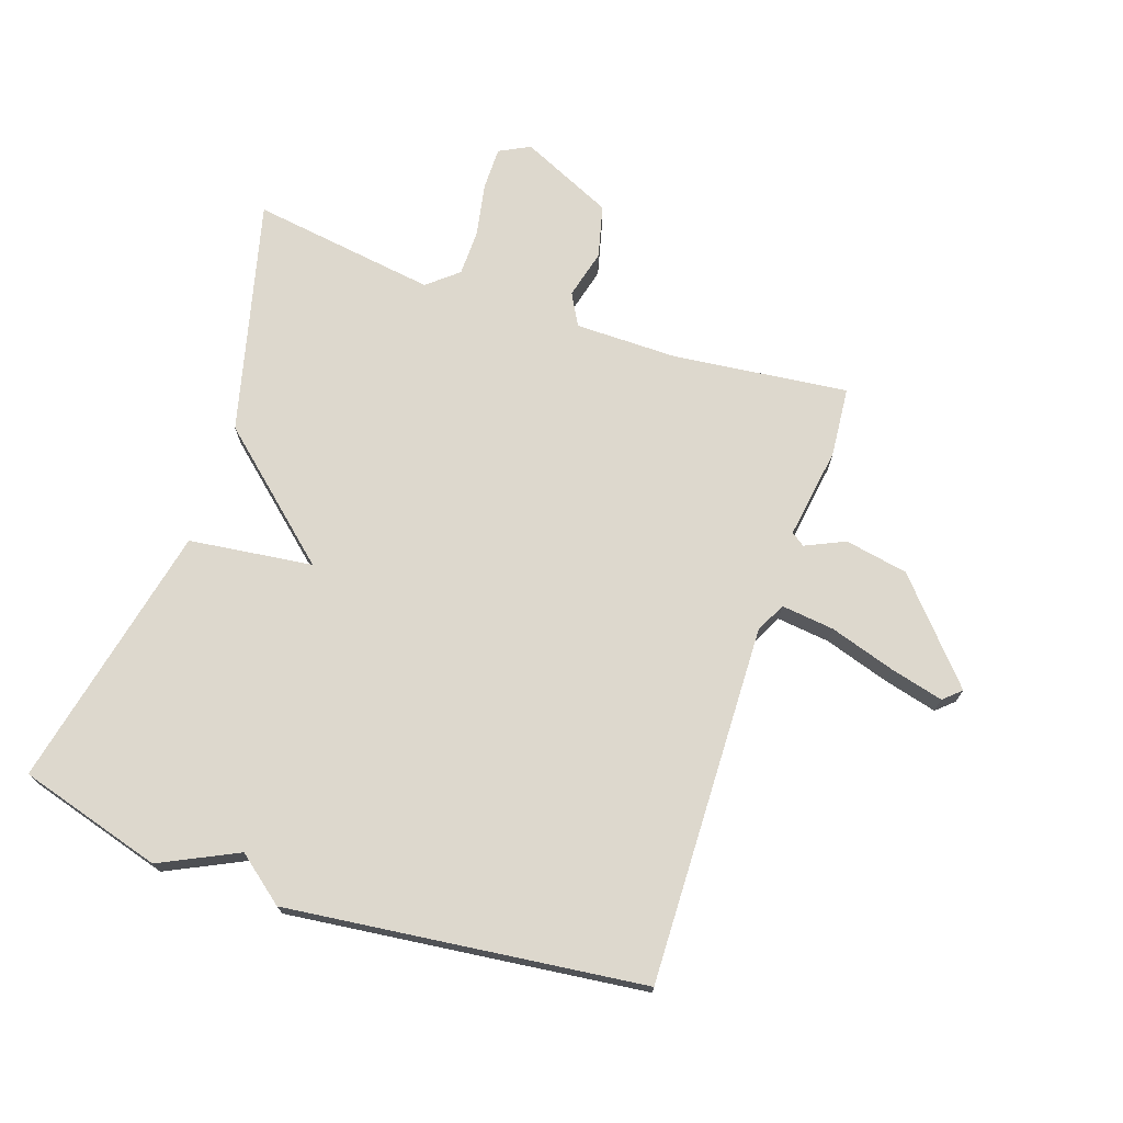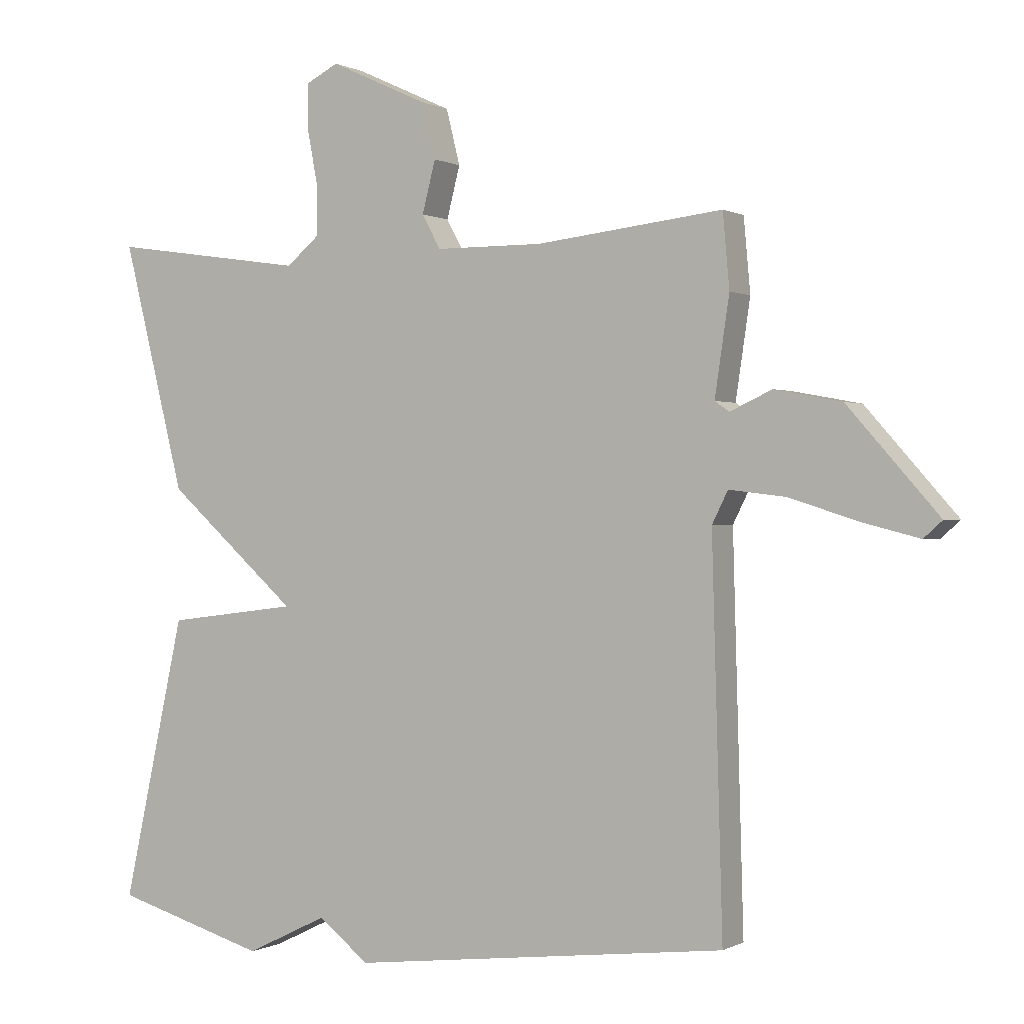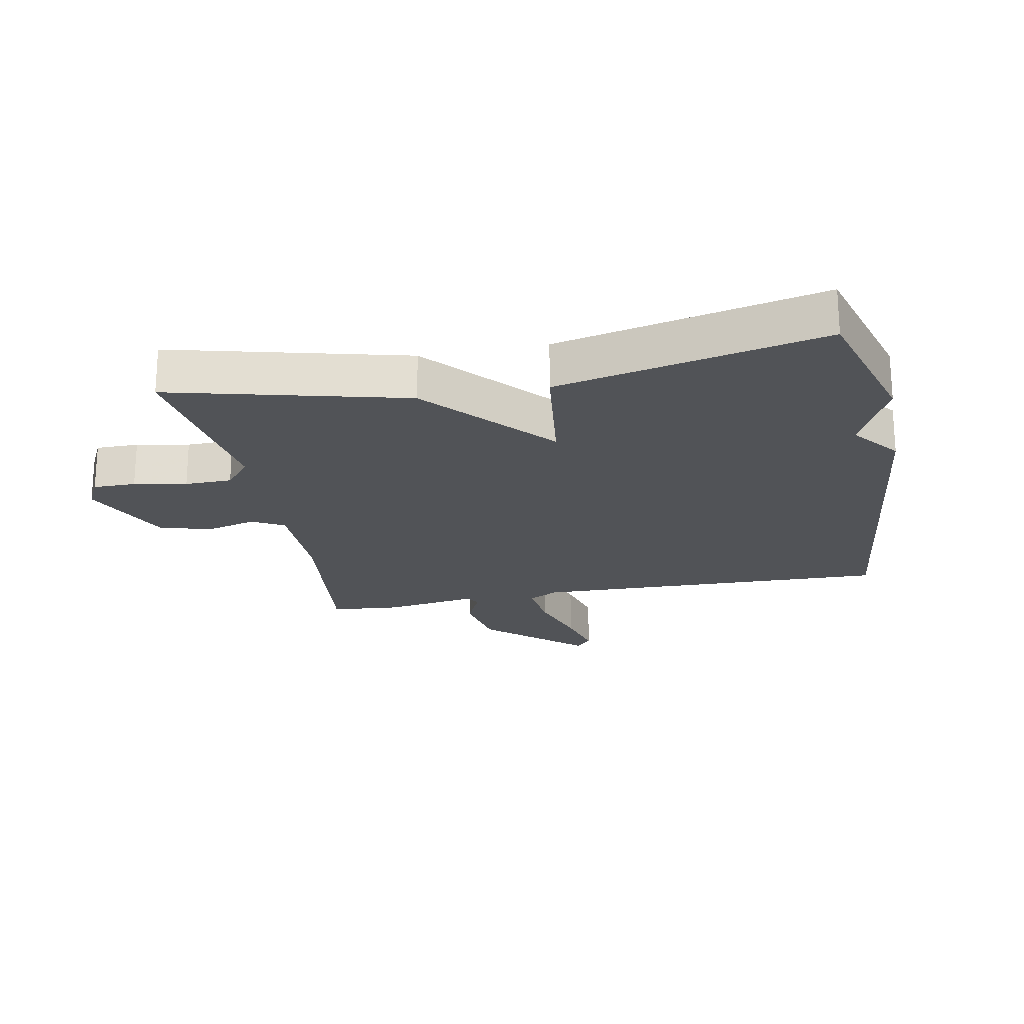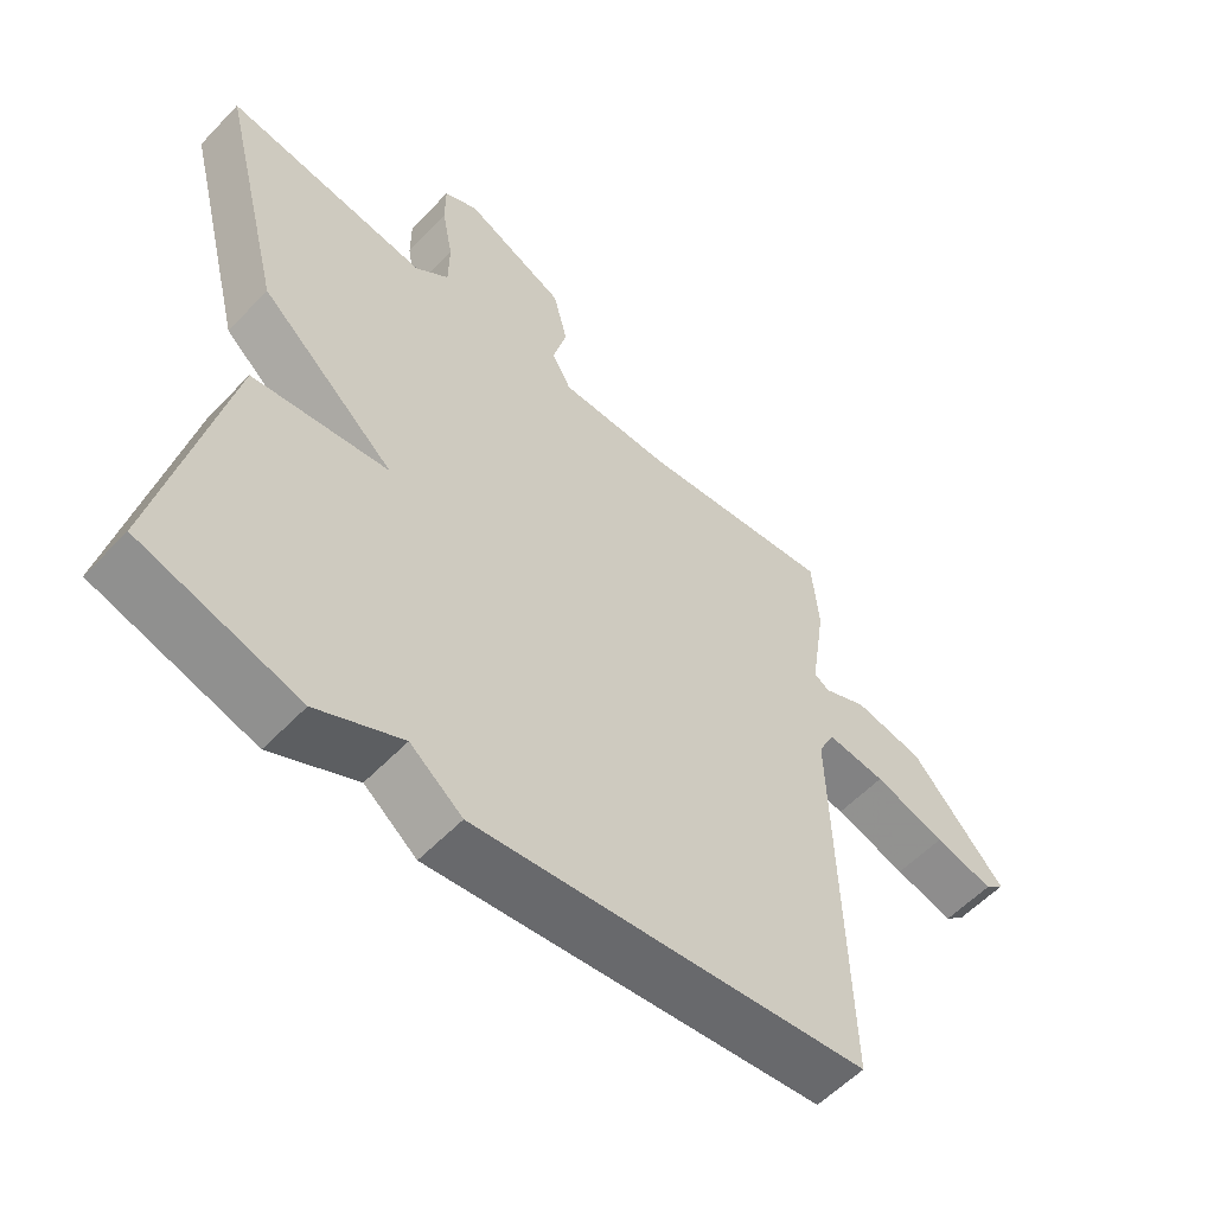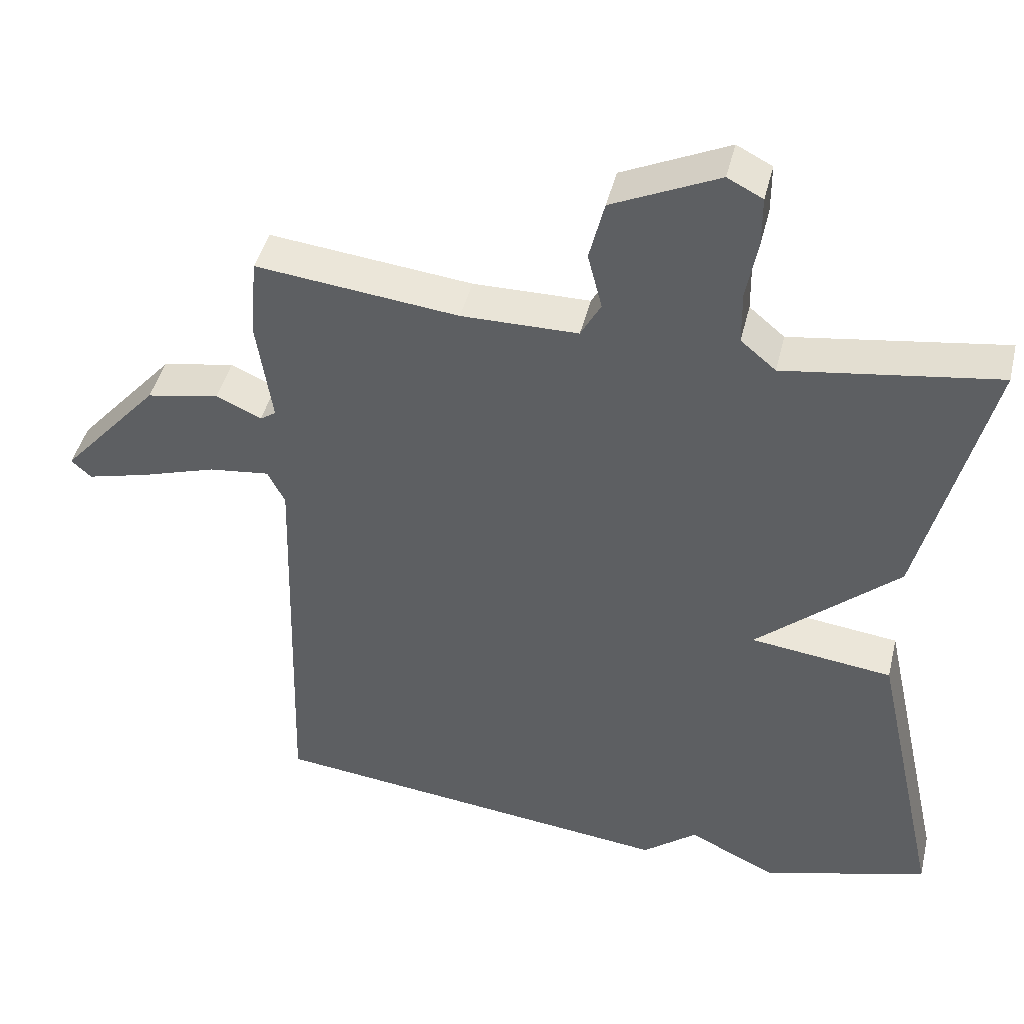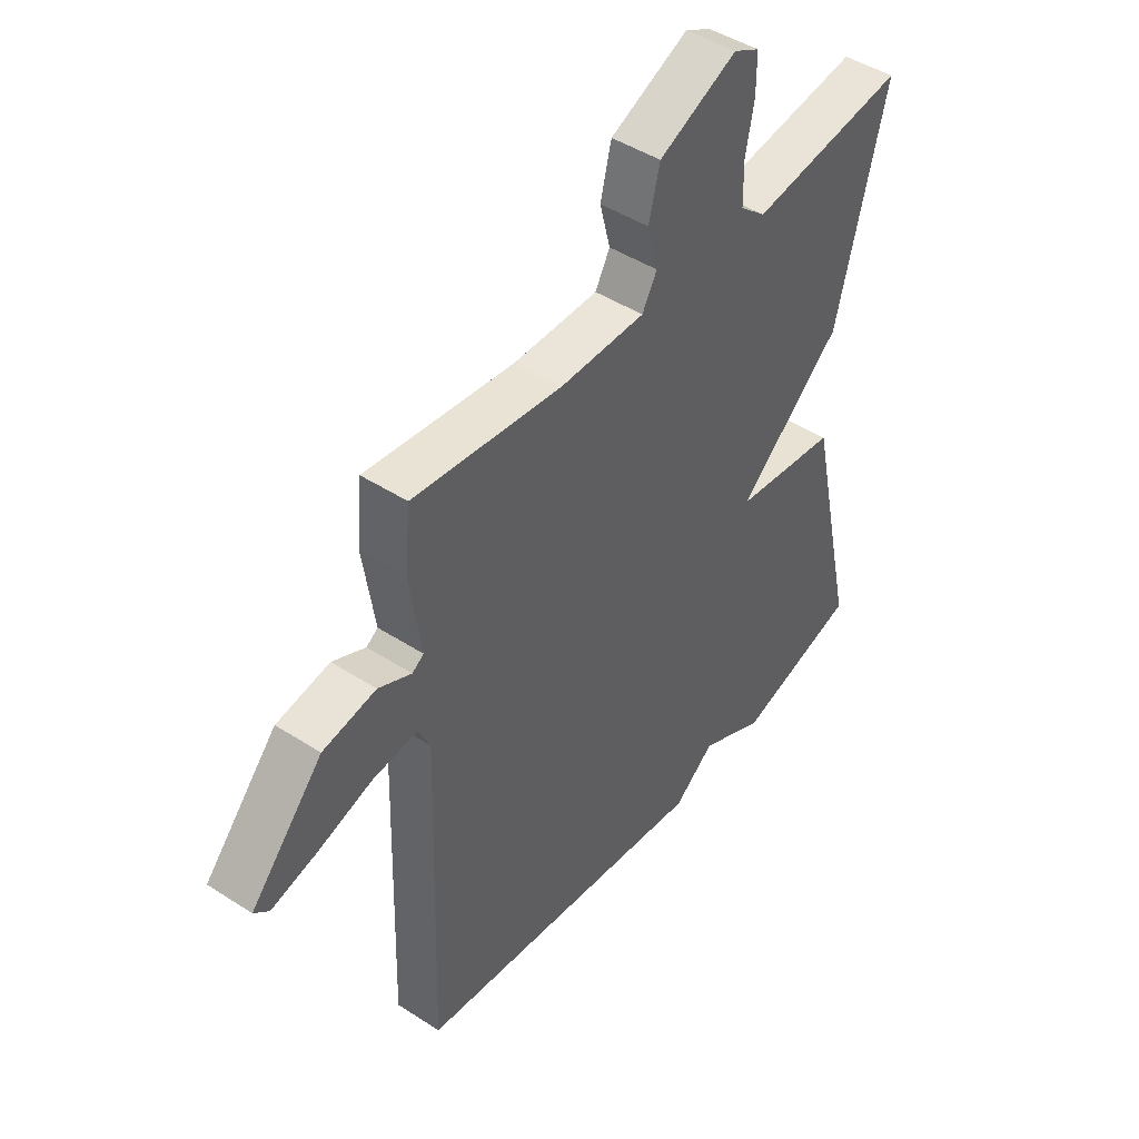
<metadata>
{"format":"obj","ext":"obj","renderer":"f3d","projection":"perspective","resolution":1024,"background":"white","views":[{"elev":72.3,"azim":-161.3,"up":"+Y"},{"elev":0.1,"azim":-151.0,"up":"+Z"},{"elev":-21.7,"azim":101.0,"up":"+Y"},{"elev":-56.9,"azim":137.1,"up":"+Z"},{"elev":43.7,"azim":13.4,"up":"+Z"},{"elev":45.4,"azim":-53.2,"up":"+Z"}]}
</metadata>
<code>
v 0.5 0.07 0.5
v 0.406 0.07 0.126
v 0.208 0.07 -0.049
v 0.406 0.07 -0.074
v 0.5 0.07 -0.5
v 0.27 0.07 -0.567
v 0.146 0.07 -0.507
v 0.07 0.07 -0.567
v -0.5 0.07 -0.5
v -0.484 0.07 0.074
v -0.508 0.07 0.122
v -0.593 0.07 0.112
v -0.697 0.07 0.079
v -0.783 0.07 0.057
v -0.811 0.07 0.082
v -0.674 0.07 0.237
v -0.573 0.07 0.256
v -0.51 0.07 0.227
v -0.488 0.07 0.242
v -0.51 0.07 0.389
v -0.5 0.07 0.5
v -0.218 0.07 0.468
v -0.056 0.07 0.469
v -0.028 0.07 0.52
v -0.048 0.07 0.598
v -0.027 0.07 0.682
v 0.121 0.07 0.75
v 0.17 0.07 0.725
v 0.17 0.07 0.657
v 0.154 0.07 0.573
v 0.155 0.07 0.498
v 0.204 0.07 0.457
v 0.5 0 0.5
v 0.406 0 0.126
v 0.208 0 -0.049
v 0.406 0 -0.074
v 0.5 0 -0.5
v 0.27 0 -0.567
v 0.146 0 -0.507
v 0.07 0 -0.567
v -0.5 0 -0.5
v -0.484 0 0.074
v -0.508 0 0.122
v -0.593 0 0.112
v -0.697 0 0.079
v -0.783 0 0.057
v -0.811 0 0.082
v -0.674 0 0.237
v -0.573 0 0.256
v -0.51 0 0.227
v -0.488 0 0.242
v -0.51 0 0.389
v -0.5 0 0.5
v -0.218 0 0.468
v -0.056 0 0.469
v -0.028 0 0.52
v -0.048 0 0.598
v -0.027 0 0.682
v 0.121 0 0.75
v 0.17 0 0.725
v 0.17 0 0.657
v 0.154 0 0.573
v 0.155 0 0.498
v 0.204 0 0.457
f 28 29 30
f 27 28 30
f 26 27 30
f 25 26 30
f 24 25 30
f 23 24 30 31
f 19 20 21 22
f 19 22 23
f 23 31 32
f 19 23 32
f 18 19 32
f 16 17 18
f 15 16 18
f 14 15 18
f 13 14 18
f 12 13 18
f 7 8 9 10
f 7 10 11
f 5 6 7
f 4 5 7
f 3 4 7
f 3 7 11
f 2 3 11
f 1 2 11
f 12 18 32
f 11 12 32
f 1 11 32
f 62 61 60
f 62 60 59
f 62 59 58
f 62 58 57
f 62 57 56
f 63 62 56 55
f 54 53 52 51
f 55 54 51
f 64 63 55
f 64 55 51
f 64 51 50
f 50 49 48
f 50 48 47
f 50 47 46
f 50 46 45
f 50 45 44
f 42 41 40 39
f 43 42 39
f 39 38 37
f 39 37 36
f 39 36 35
f 43 39 35
f 43 35 34
f 43 34 33
f 64 50 44
f 64 44 43
f 64 43 33
f 1 33 34 2
f 2 34 35 3
f 3 35 36 4
f 4 36 37 5
f 5 37 38 6
f 6 38 39 7
f 7 39 40 8
f 8 40 41 9
f 9 41 42 10
f 10 42 43 11
f 11 43 44 12
f 12 44 45 13
f 13 45 46 14
f 14 46 47 15
f 15 47 48 16
f 16 48 49 17
f 17 49 50 18
f 18 50 51 19
f 19 51 52 20
f 20 52 53 21
f 21 53 54 22
f 22 54 55 23
f 23 55 56 24
f 24 56 57 25
f 25 57 58 26
f 26 58 59 27
f 27 59 60 28
f 28 60 61 29
f 29 61 62 30
f 30 62 63 31
f 31 63 64 32
f 32 64 33 1

</code>
